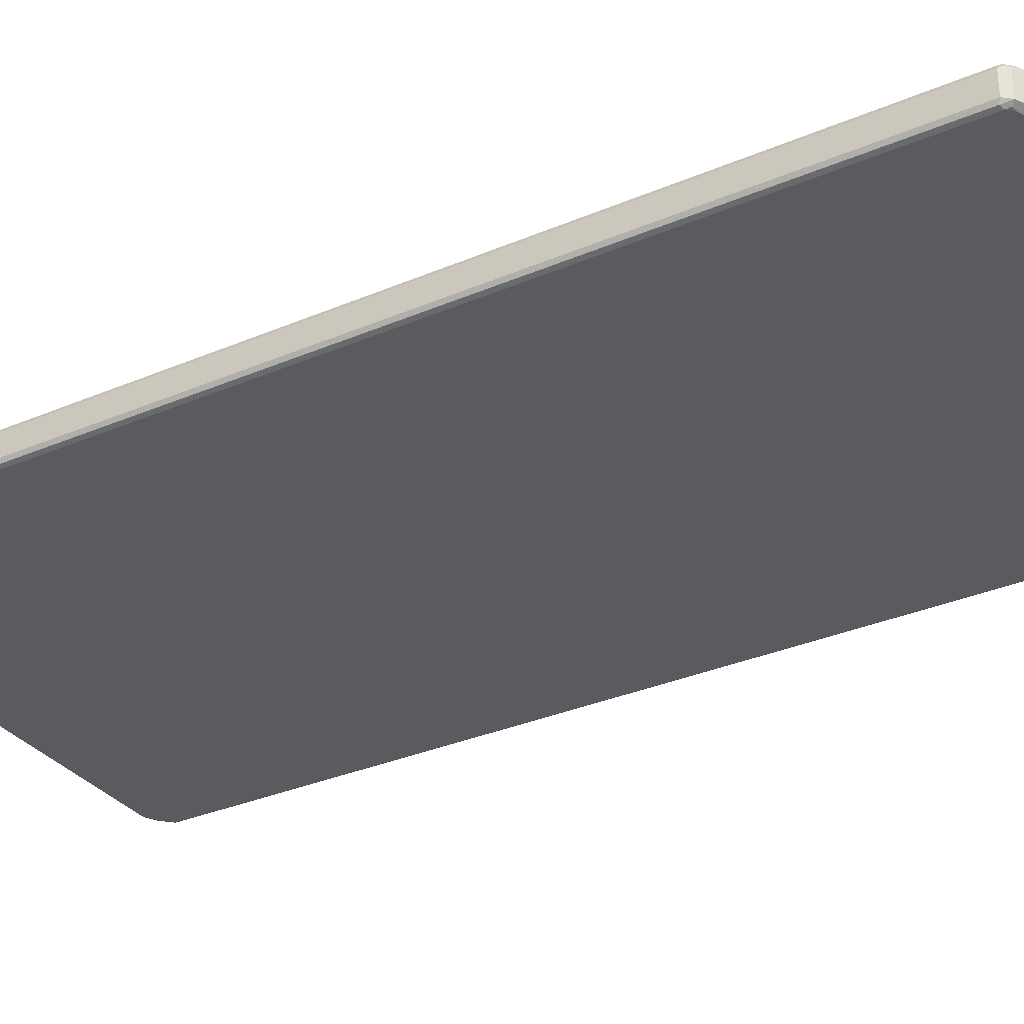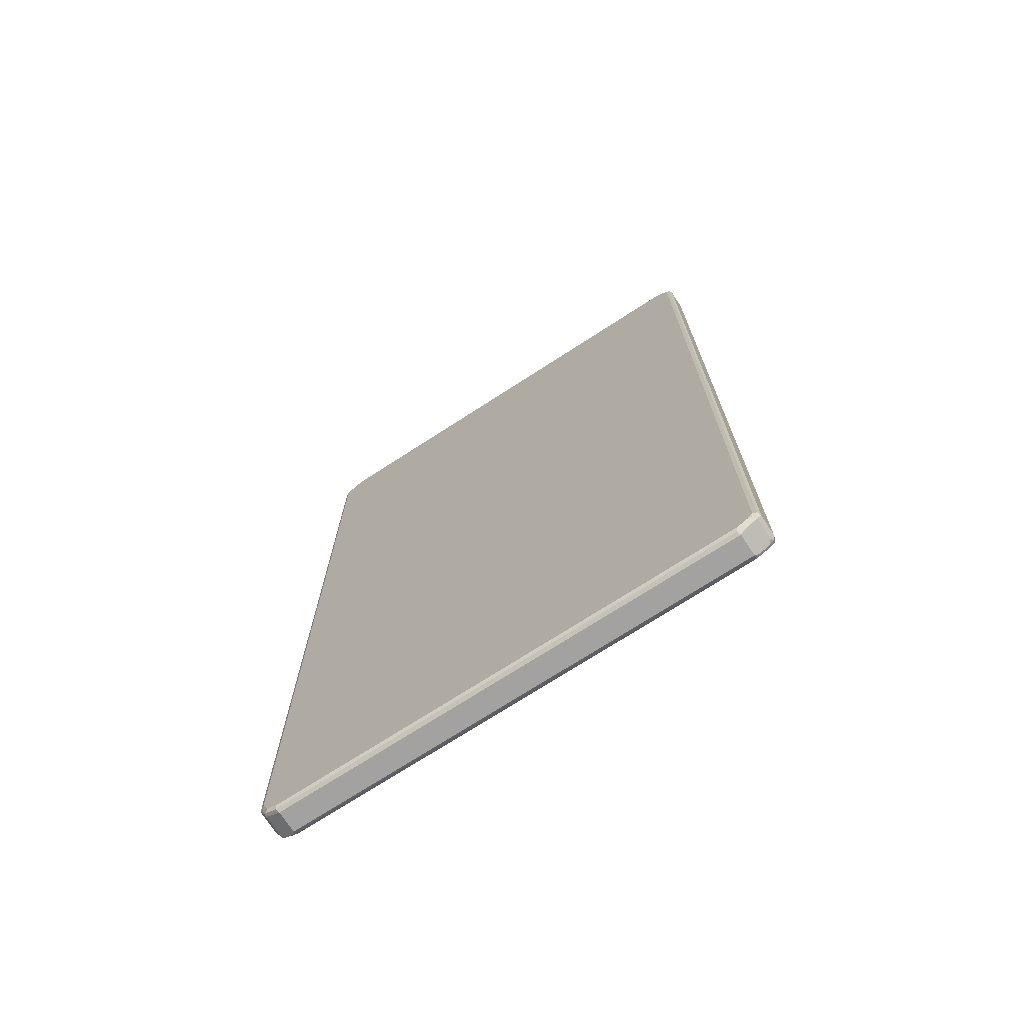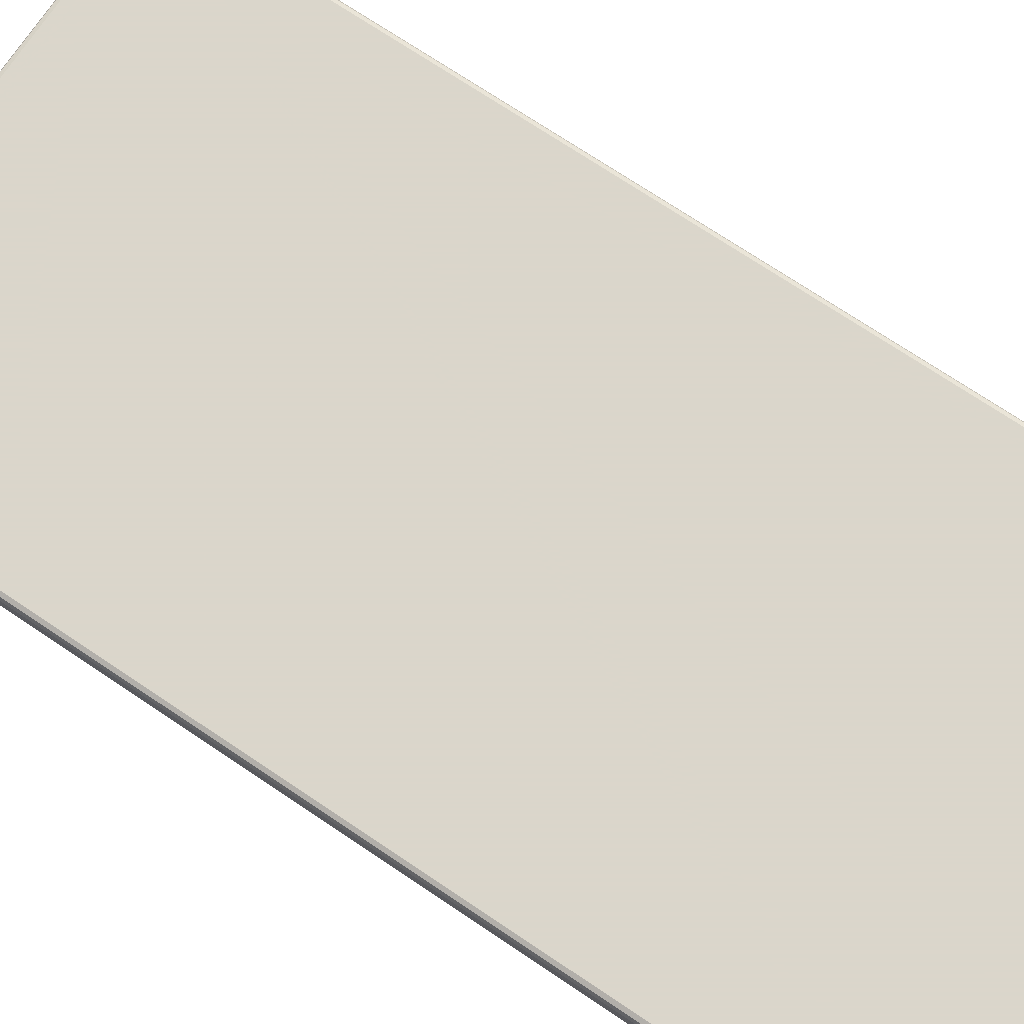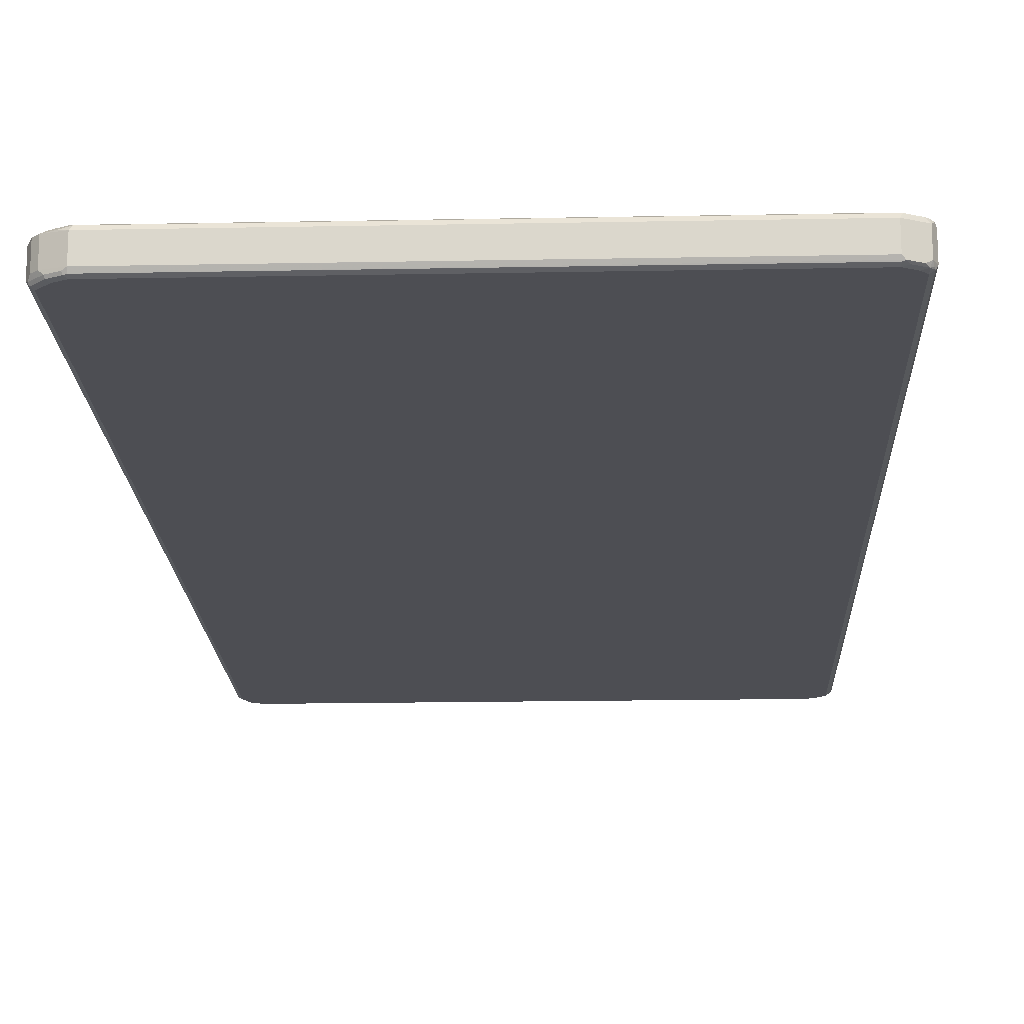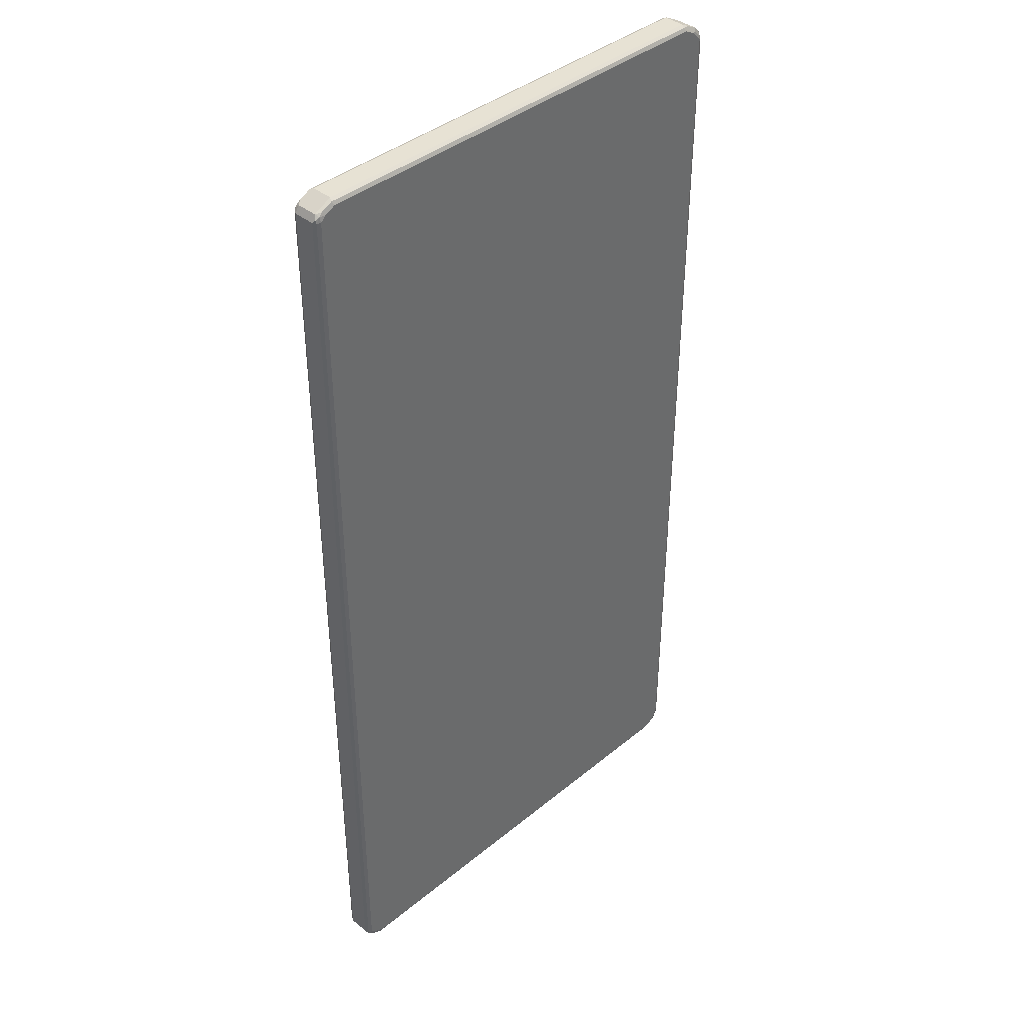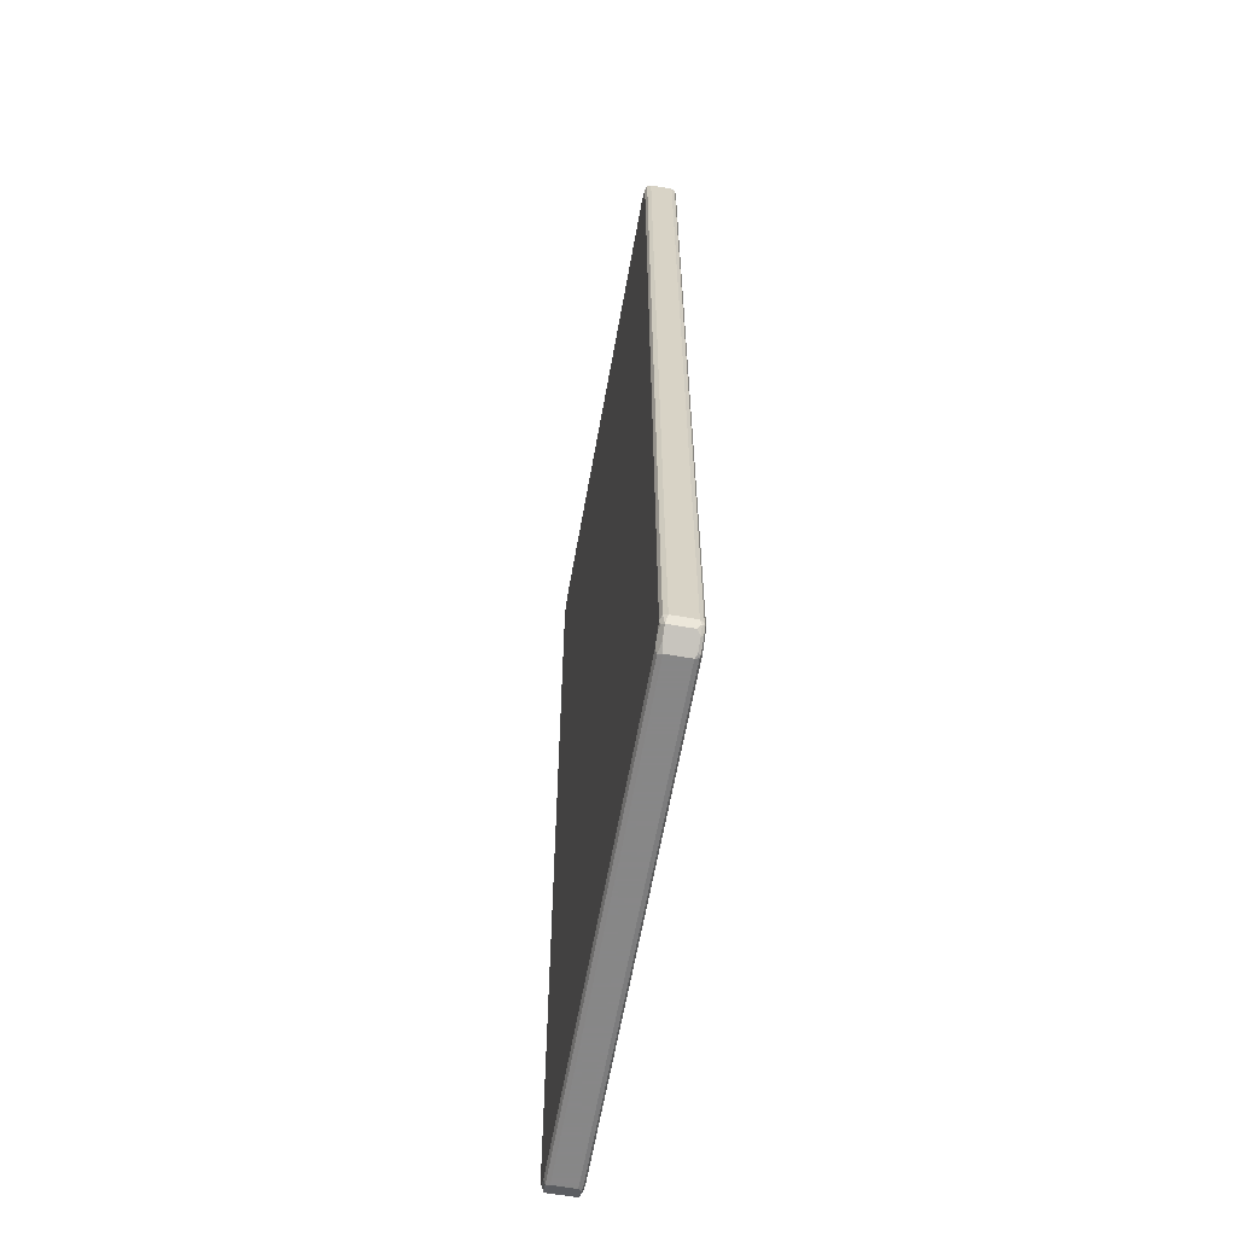
<metadata>
{"format":"obj","ext":"obj","renderer":"f3d","projection":"perspective","resolution":1024,"background":"white","views":[{"elev":-32.1,"azim":-58.9,"up":"+Z"},{"elev":-72.7,"azim":-147.1,"up":"+Y"},{"elev":73.7,"azim":123.7,"up":"+Z"},{"elev":-17.4,"azim":-177.8,"up":"+Z"},{"elev":40.0,"azim":-45.2,"up":"+Y"},{"elev":-62.6,"azim":-100.1,"up":"+Y"}]}
</metadata>
<code>
v -0.4517 -0.8553 -0.01922
v -0.4485 -0.852 -0.02563
v -0.4469 -0.8602 -0.02402
v -0.4453 -0.8681 -0.02242
v -0.4517 -0.8553 0.01922
v -0.4517 0.8553 -0.01922
v -0.4421 -0.8553 -0.02883
v -0.4485 0.8584 -0.02563
v -0.4453 -0.8681 0.01601
v -0.4405 -0.8633 -0.02723
v -0.4212 -0.873 -0.02723
v -0.418 -0.8794 -0.02402
v -0.4261 -0.8777 -0.02242
v -0.4133 -0.8842 -0.01922
v -0.4485 -0.8617 0.02242
v -0.4469 -0.8602 0.02643
v -0.4485 -0.8553 0.02563
v -0.4517 0.8553 0.01922
v -0.4453 0.8681 -0.01922
v -0.4469 0.8626 -0.02402
v -0.4325 -0.8649 -0.02883
v -0.4421 0.8553 -0.02883
v -0.4421 0.8661 -0.02643
v -0.4389 -0.8713 0.02242
v -0.4133 -0.8842 0.01922
v -0.4133 -0.8745 -0.02883
v -0.4101 -0.881 -0.02563
v 0.4133 -0.8842 -0.01922
v -0.4421 -0.8553 0.02883
v -0.4372 -0.8697 0.02643
v -0.4485 0.8553 0.02563
v -0.4493 0.8602 0.02402
v -0.4453 0.8681 0.01922
v -0.4133 0.8842 -0.01922
v -0.418 0.8818 -0.02402
v -0.4372 0.8721 -0.02402
v -0.4325 0.8649 -0.02883
v -0.4228 0.8758 -0.02643
v -0.4133 0.8745 -0.02883
v -0.418 -0.8794 0.02643
v -0.4196 -0.881 0.02242
v 0.4133 -0.8842 0.01922
v 0.418 -0.8818 0.02402
v -0.4133 -0.881 0.02563
v 0.4133 -0.8745 -0.02883
v 0.4164 -0.881 -0.02563
v 0.4204 -0.8794 -0.02402
v 0.4397 -0.8697 -0.02402
v 0.4325 -0.8745 -0.01922
v -0.4325 -0.8649 0.02883
v -0.4421 0.8553 0.02883
v -0.4432 0.8649 0.02643
v -0.4397 0.8697 0.02402
v -0.4133 0.8842 0.01922
v 0.4036 0.8842 -0.01922
v 0.4036 0.881 -0.02563
v -0.4133 0.881 -0.02563
v 0.4084 0.8794 -0.02643
v 0.4036 0.8745 -0.02883
v 0.4133 -0.881 0.02563
v 0.4133 -0.8745 0.02883
v -0.4133 -0.8745 0.02883
v 0.4325 -0.8745 0.01922
v 0.4372 -0.8721 0.02402
v 0.4228 -0.8758 0.02643
v 0.4325 -0.8649 -0.02883
v 0.4356 -0.8713 -0.02563
v 0.4389 -0.8713 0.01922
v 0.4389 -0.8713 -0.01922
v 0.4432 -0.8553 -0.02643
v 0.4493 -0.8505 -0.02402
v 0.4517 -0.8456 -0.01922
v 0.4517 -0.8456 0.01922
v -0.4325 0.8649 0.02883
v -0.4356 0.8713 0.02563
v -0.4164 0.881 0.02563
v -0.4204 0.8794 0.02402
v 0.4036 0.8842 0.01922
v 0.4101 0.881 -0.02242
v 0.4356 0.8681 -0.01601
v 0.4277 0.8697 -0.02643
v 0.4228 0.8649 -0.02883
v 0.4325 -0.8649 0.02883
v 0.4389 -0.8681 0.02563
v 0.4421 -0.8456 -0.02883
v 0.4485 -0.8456 -0.02563
v 0.4517 0.8456 -0.01922
v 0.4485 -0.8489 0.02563
v 0.4517 0.8456 0.01922
v -0.4133 0.8745 0.02883
v 0.4004 0.881 0.02563
v 0.4084 0.8794 0.02402
v 0.4164 0.8777 0.02242
v 0.4356 0.8681 0.02242
v 0.4293 0.8713 -0.02242
v 0.4453 0.8584 -0.01601
v 0.4389 0.8617 -0.02242
v 0.4372 0.8602 -0.02643
v 0.4325 0.8553 -0.02883
v 0.4421 -0.8456 0.02883
v 0.4421 0.8456 -0.02883
v 0.4485 0.8456 -0.02563
v 0.4469 0.8505 -0.02643
v 0.4485 0.852 -0.02242
v 0.4485 0.8425 0.02563
v 0.4453 0.8584 0.02242
v 0.4036 0.8745 0.02883
v 0.4117 0.873 0.02723
v 0.4309 0.8633 0.02723
v 0.4405 0.8538 0.02723
v 0.4421 0.8456 0.02883
v 0.4228 0.8649 0.02883
v 0.4325 0.8553 0.02883
f 1 2 3
f 53 77 54
f 54 77 76
f 54 76 91
f 54 91 78
f 55 79 58
f 55 58 56
f 55 78 94
f 55 94 80
f 55 80 79
f 56 58 57
f 58 81 59
f 58 79 81
f 59 81 82
f 60 65 61
f 61 65 83
f 64 69 68
f 64 68 84
f 64 84 65
f 65 84 83
f 66 85 70
f 66 70 67
f 68 73 84
f 70 85 86
f 53 76 77
f 53 75 76
f 52 75 53
f 52 74 75
f 39 57 58
f 39 58 59
f 40 60 61
f 40 61 62
f 40 44 60
f 42 63 64
f 42 64 43
f 43 64 65
f 43 65 60
f 43 60 44
f 45 66 67
f 70 86 71
f 45 67 46
f 46 48 47
f 48 68 69
f 48 69 49
f 48 67 70
f 48 70 71
f 48 71 72
f 48 72 73
f 48 73 68
f 49 69 64
f 49 64 63
f 51 74 52
f 46 67 48
f 71 86 72
f 72 86 102
f 72 102 87
f 87 103 104
f 87 104 96
f 87 96 106
f 87 106 89
f 88 105 111
f 88 111 100
f 89 106 105
f 91 107 108
f 91 108 92
f 92 108 94
f 92 94 93
f 87 102 103
f 94 108 109
f 94 110 106
f 96 104 97
f 97 104 103
f 97 103 98
f 98 103 101
f 98 101 99
f 105 106 110
f 105 110 111
f 107 112 109
f 107 109 108
f 109 112 113
f 94 109 110
f 38 57 39
f 85 102 86
f 85 101 103
f 72 87 89
f 72 89 73
f 73 88 84
f 73 89 105
f 73 105 88
f 74 90 76
f 74 76 75
f 76 90 107
f 76 107 91
f 78 91 92
f 78 92 93
f 85 103 102
f 78 93 94
f 79 95 81
f 80 94 106
f 80 106 96
f 80 96 97
f 80 97 95
f 81 95 97
f 81 97 98
f 81 98 99
f 81 99 82
f 83 84 100
f 84 88 100
f 79 80 95
f 35 57 38
f 35 56 57
f 35 55 56
f 7 22 37
f 7 37 39
f 7 39 59
f 7 59 82
f 7 82 99
f 7 99 101
f 7 101 85
f 7 85 66
f 7 66 45
f 7 45 26
f 7 26 21
f 7 21 10
f 8 20 23
f 9 24 15
f 9 25 24
f 10 21 26
f 10 26 11
f 11 26 27
f 11 27 12
f 12 27 14
f 12 14 13
f 14 27 46
f 14 46 28
f 14 28 42
f 8 23 22
f 14 42 25
f 6 20 8
f 6 33 19
f 1 3 4
f 1 4 9
f 1 9 5
f 1 5 18
f 1 18 6
f 1 6 8
f 1 8 2
f 2 7 3
f 2 8 22
f 2 22 7
f 3 7 10
f 6 19 20
f 3 10 4
f 4 11 12
f 4 12 13
f 4 13 14
f 4 14 25
f 4 25 9
f 5 9 15
f 5 15 16
f 5 16 17
f 5 17 31
f 5 31 18
f 6 18 33
f 4 10 11
f 109 113 110
f 15 24 16
f 16 51 31
f 28 48 49
f 28 49 63
f 28 63 42
f 29 50 62
f 29 62 61
f 29 61 83
f 29 83 100
f 29 100 111
f 29 111 113
f 29 113 112
f 29 112 107
f 28 47 48
f 29 107 90
f 29 74 51
f 30 40 62
f 30 62 50
f 31 51 52
f 31 52 32
f 32 52 33
f 33 52 53
f 33 53 54
f 34 54 78
f 34 78 55
f 34 55 35
f 29 90 74
f 16 29 51
f 28 46 47
f 26 45 46
f 16 31 17
f 16 24 30
f 16 30 50
f 16 50 29
f 18 31 32
f 18 32 33
f 19 33 54
f 19 54 34
f 19 34 35
f 19 35 36
f 19 36 23
f 26 46 27
f 19 23 20
f 23 36 35
f 23 35 38
f 23 38 39
f 23 39 37
f 24 40 30
f 24 25 41
f 24 41 40
f 25 42 43
f 25 43 44
f 25 44 40
f 25 40 41
f 22 23 37
f 110 113 111

</code>
